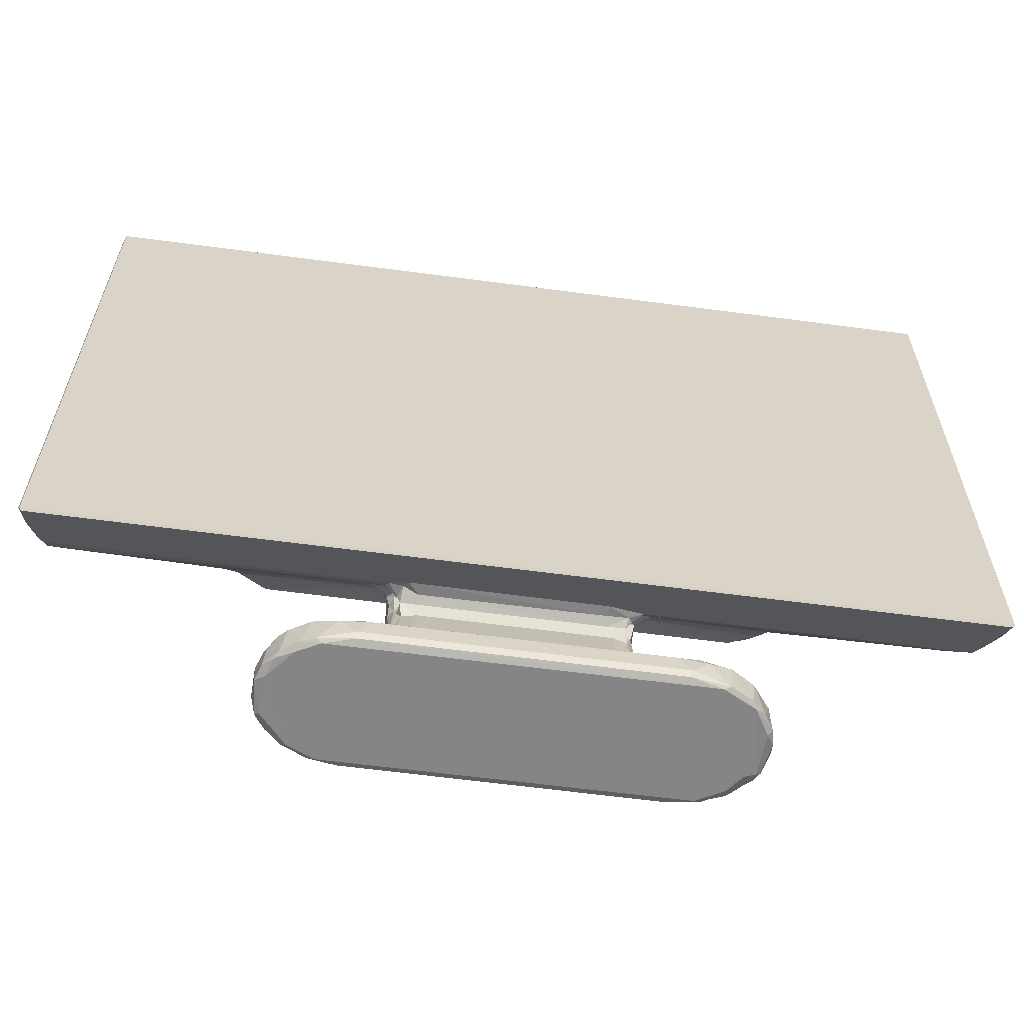
<metadata>
{"format":"obj","ext":"obj","renderer":"f3d","projection":"perspective","resolution":1024,"background":"white","views":[{"elev":-61.9,"azim":-7.7,"up":"+Z"}]}
</metadata>
<code>
v -0.3333 -0.06309 -0.05949
v -0.3319 -0.06171 -0.06053
v -0.3345 -0.061 -0.05528
v -0.3303 -0.04659 -0.04885
v -0.3264 -0.03798 -0.04152
v -0.3209 -0.02361 -0.03111
v -0.3233 -0.02263 -0.02823
v -0.3218 -0.01904 -0.02299
v -0.3191 -0.01723 -0.02511
v -0.3129 -0.0144 -0.01437
v -0.3098 -0.01455 -0.02113
v -0.2709 0.0004415 0.003885
v -0.2687 0.002877 0.01168
v -0.08518 -0.02218 -0.03001
v -0.08785 -0.01741 -0.02526
v -0.3345 -0.06102 0.4219
v -0.3333 -0.06309 0.4273
v -0.2926 -0.006474 0.3698
v -0.3178 -0.01647 0.3836
v -0.2705 0.002161 0.3523
v -0.1505 -0.04491 -0.169
v -0.1527 -0.04012 -0.1708
v -0.1381 -0.0533 -0.1693
v -0.1406 -0.04675 -0.1717
v -0.1606 -0.03231 -0.168
v -0.1578 -0.02627 -0.1717
v -0.1643 -0.02087 -0.1689
v -0.1621 0.004505 -0.1701
v -0.1654 -0.005877 -0.165
v -0.1595 0.001642 -0.1717
v -0.1404 0.02313 -0.1717
v -0.1281 -0.05755 -0.1694
v -0.1247 -0.05512 -0.1717
v -0.1038 -0.06272 -0.1654
v -0.1035 -0.06038 -0.1698
v -0.1212 0.03182 -0.1717
v -0.147 -0.04757 -0.1482
v -0.1437 -0.04497 -0.1466
v -0.1592 -0.03467 -0.1543
v -0.1527 -0.04179 -0.1471
v -0.1611 -0.02935 -0.1483
v -0.1654 -0.01878 -0.1523
v -0.1577 -0.0257 -0.1466
v -0.165 -0.00655 -0.1487
v -0.1614 0.005261 -0.1467
v -0.1328 -0.05581 -0.1482
v -0.1274 -0.05518 -0.1466
v -0.1156 -0.0611 -0.1522
v -0.09318 0.002923 -0.1466
v -0.09201 -0.03318 -0.1465
v -0.09611 -0.06273 -0.1521
v -0.1016 -0.06037 -0.1481
v -0.08668 -0.04095 -0.1466
v -0.09378 -0.0205 -0.1458
v -0.08653 -0.02385 -0.1424
v -0.08791 -0.004959 -0.1427
v -0.07744 -0.03331 -0.1435
v -0.08446 -0.01627 -0.1363
v -0.08141 -0.02062 -0.1334
v -0.07246 -0.02788 -0.1379
v -0.08443 -0.005412 -0.1363
v -0.07414 -0.02344 -0.1297
v -0.07936 -0.01646 -0.1059
v -0.06965 -0.01819 -0.1002
v -0.08482 -0.008319 -0.1185
v -0.06352 -0.02548 -0.1327
v 0.1294 -0.05541 -0.1717
v 0.07088 -0.02549 -0.1328
v 0.07672 -0.03352 -0.1437
v 0.07253 -0.02832 -0.1384
v -0.1855 -0.01564 -0.02282
v -0.2021 0.02726 0.04835
v 0.3368 -0.06309 -0.05953
v 0.3353 -0.06174 -0.06055
v 0.3289 -0.0402 -0.04392
v -0.09368 -0.01386 -0.01986
v -0.0984 -0.006433 -0.006957
v -0.08374 -0.005454 -0.08292
v -0.07746 -0.009987 -0.07067
v -0.08211 -0.004651 -0.06442
v -0.07087 -0.009958 -0.06265
v -0.06442 -0.006102 -0.04169
v -0.0749 -0.005091 -0.04399
v -0.07826 -0.002119 -0.03655
v 0.3227 -0.01975 -0.0281
v -0.07993 -0.01025 -0.02015
v -0.09368 -0.009843 -0.01232
v -0.08566 -0.003711 -0.01716
v -0.08401 -0.003506 -0.007589
v -0.07194 -0.02597 -0.03293
v -0.07552 -0.02096 -0.02988
v -0.08 0.001116 -0.02768
v -0.07199 -0.005228 -0.02804
v -0.07688 -0.01546 -0.02243
v -0.06859 -0.01085 -0.02263
v 0.06675 -0.02543 -0.03253
v -0.06486 -0.01711 -0.03254
v -0.06288 -0.01075 -0.03541
v -0.06454 -0.006712 -0.02292
v -0.08057 -0.006078 -0.02058
v -0.08278 0.001102 -0.008482
v -0.07285 -0.005351 -0.02111
v 0.07118 -0.006119 -0.04179
v 0.07289 -0.01066 -0.0225
v 0.07815 -0.01006 -0.02011
v 0.0796 -0.005769 -0.02107
v -0.3237 -0.02382 0.3952
v -0.3286 -0.04095 0.4044
v -0.3217 -0.01898 0.3947
v -0.3287 -0.0618 0.4283
v -0.3312 -0.05005 0.419
v -0.325 -0.03405 0.4056
v -0.3251 -0.03968 0.4112
v -0.3199 -0.02228 0.3977
v -0.3059 -0.01216 0.3816
v -0.3067 -0.01561 0.3905
v -0.2948 -0.01019 0.3814
v -0.2727 -0.001226 0.3665
v -0.2523 0.003462 0.3588
v 0.3368 -0.06309 0.4273
v 0.325 -0.01888 0.3946
v 0.3317 -0.06181 0.4283
v -0.2081 0.0252 0.3226
v -0.2462 0.01046 0.02064
v -0.2304 0.01785 0.03471
v -0.2218 0.02125 0.319
v -0.1548 0.01475 -0.1697
v -0.1438 0.02493 -0.1694
v -0.1264 0.03324 -0.1694
v -0.1067 0.03601 -0.1698
v -0.1041 0.03767 -0.1654
v -0.1569 0.01248 -0.1484
v -0.1294 0.03152 -0.1466
v -0.1491 0.02076 -0.1484
v -0.1393 0.02757 -0.149
v -0.1269 0.033 -0.1482
v -0.1149 0.03598 -0.1482
v -0.08415 0.002434 -0.1432
v -0.09618 0.03773 -0.1521
v -0.08202 0.0004791 -0.1355
v -0.07294 0.01142 -0.143
v -0.07078 0.007848 -0.1368
v -0.07725 0.004069 -0.1352
v -0.07761 0.01788 -0.1466
v -0.07568 0.01073 -0.1052
v -0.08065 0.008681 -0.09962
v -0.06761 0.007285 -0.1283
v -0.08409 0.003952 -0.09537
v 0.1087 0.03602 -0.1698
v 0.104 0.03772 -0.1654
v 0.08716 0.01794 -0.1466
v 0.07661 0.01142 -0.1429
v 0.07228 0.00786 -0.1368
v 0.0663 0.03032 -0.02016
v -0.102 0.001705 0.007244
v -0.2042 0.02814 0.05431
v -0.1971 0.03182 0.05693
v -0.1898 0.03484 0.0573
v -0.1921 0.03537 0.058
v -0.1732 0.05277 0.07007
v -0.1697 0.05455 0.07319
v -0.1019 0.02711 0.05089
v -0.1032 0.03273 0.0577
v -0.09661 0.036 0.06061
v -0.09862 0.0189 0.03678
v -0.1664 0.05483 0.07776
v -0.08485 0.006225 -0.05914
v -0.07905 0.01608 -0.07241
v -0.06812 0.01821 -0.07699
v -0.08361 0.01281 -0.06051
v -0.08375 0.006833 -0.02764
v -0.08023 0.02304 -0.03445
v -0.07609 0.02474 -0.03803
v -0.06932 0.02568 -0.04033
v -0.1019 0.01032 0.02215
v -0.09449 0.004175 0.007487
v -0.09323 0.007322 0.01424
v -0.08695 0.004812 -0.0002537
v -0.08794 0.01302 0.01598
v -0.08485 0.01491 -0.01699
v -0.08351 0.0009424 -0.02093
v -0.08382 0.01908 -0.02821
v -0.08454 0.01779 0.001398
v -0.08365 0.02641 0.005897
v -0.08453 0.02633 0.02337
v -0.08037 0.03075 0.002447
v -0.07468 0.0329 -0.00216
v -0.0626 0.04468 0.04732
v 0.06585 0.04487 0.04819
v -0.09412 0.01398 0.02605
v -0.08824 0.02051 0.03081
v -0.08976 0.02606 0.04534
v -0.08095 0.05311 0.07039
v -0.08527 0.04306 0.06216
v -0.08009 0.03889 0.0389
v -0.07467 0.0397 0.0298
v -0.08174 0.04041 0.0525
v -0.06821 0.0459 0.05505
v -0.077 0.04482 0.05945
v -0.0674 0.04923 0.0655
v -0.2375 0.01508 0.3307
v -0.2669 0.002773 0.3581
v -0.2524 0.009135 0.3459
v -0.2274 0.01828 0.3323
v -0.2318 0.01354 0.3419
v -0.2039 0.02827 0.3101
v -0.1739 0.05217 0.2901
v -0.1945 0.0333 0.308
v -0.17 0.05442 0.2947
v -0.1664 0.05483 0.2902
v -0.1794 0.04677 0.3001
v -0.1882 0.03788 0.3081
v -0.1655 0.05296 0.2975
v -0.2116 0.02182 0.3282
v -0.1936 0.02824 0.3179
v -0.1871 0.03248 0.3129
v 0.1698 0.05483 0.2902
v 0.1764 0.05294 0.2975
v 0.1936 0.03249 0.3128
v 0.1079 -0.06034 -0.1698
v 0.09954 -0.06272 -0.1521
v 0.1151 -0.06029 -0.1481
v 0.08143 -0.04084 -0.1466
v 0.1086 -0.06264 -0.1652
v 0.1343 -0.0567 -0.1699
v 0.1522 -0.04332 -0.1717
v 0.1439 0.02104 -0.1717
v 0.1523 -0.04328 -0.1466
v 0.1368 -0.05542 -0.1468
v 0.1001 -0.02367 -0.1465
v 0.08224 -0.02362 -0.1365
v 0.0909 -0.02177 -0.1434
v 0.0861 -0.01964 -0.1355
v 0.088 -0.01506 -0.1361
v 0.09162 -0.0003258 -0.1434
v 0.08697 -0.002311 -0.1363
v 0.07236 -0.01244 -0.07297
v 0.07794 -0.01812 -0.1038
v 0.08314 -0.01783 -0.1139
v 0.08824 -0.004128 -0.1071
v 0.08724 -0.007813 -0.09487
v 0.1203 -0.06092 -0.1521
v 0.09721 -0.01533 -0.1458
v 0.1631 -0.02512 -0.1466
v 0.1497 -0.04828 -0.1698
v 0.154 0.008406 -0.1717
v 0.1592 -0.03916 -0.1691
v 0.166 -0.02778 -0.1694
v 0.1632 -0.0248 -0.1717
v 0.1615 0.005846 -0.1712
v 0.1686 -0.01651 -0.169
v 0.1689 -0.007503 -0.1653
v 0.1525 -0.04624 -0.1479
v 0.1606 0.005441 -0.1466
v 0.165 -0.03036 -0.1483
v 0.1684 -0.0202 -0.1522
v 0.1688 -0.006714 -0.1521
v 0.1667 0.0009879 -0.1483
v 0.06526 -0.01763 -0.03247
v 0.06669 -0.01085 -0.03538
v 0.06785 -0.006676 -0.02293
v 0.07953 -0.01096 -0.07286
v 0.08367 -0.009243 -0.07642
v 0.08705 0.001863 -0.04728
v 0.08174 -0.003629 -0.04284
v 0.07529 -0.006074 -0.02635
v 0.09154 -0.0198 -0.02804
v 0.082 -0.001279 -0.03488
v 0.08579 -0.01462 -0.02098
v 0.08768 -0.00382 -0.01731
v 0.08385 0.001048 -0.006603
v 0.09011 -0.004227 -0.005959
v 0.1875 -0.01557 -0.02268
v 0.0975 -0.01051 -0.01386
v 0.09674 -0.006584 -0.007048
v 0.3053 -0.01515 -0.02211
v 0.2725 -0.001406 0.000818
v 0.2887 -0.008492 -0.01089
v 0.3072 -0.01142 -0.01302
v 0.2915 -0.00473 0.0004259
v 0.3379 -0.06101 -0.05547
v 0.3339 -0.04721 -0.04837
v 0.3277 -0.03127 -0.03641
v 0.3207 -0.01617 -0.01486
v 0.3252 -0.01904 -0.02188
v 0.3271 -0.02382 -0.02903
v 0.3267 -0.02254 0.395
v 0.3379 -0.06102 0.4223
v 0.321 -0.01636 0.3916
v 0.2476 0.0111 0.3461
v 0.3249 -0.02307 0.3984
v 0.3164 -0.01443 0.3852
v 0.2687 0.004208 0.3546
v 0.3314 -0.03869 0.406
v 0.2854 -0.004017 0.3711
v 0.3277 -0.03722 0.4092
v 0.3342 -0.05047 0.4193
v 0.1254 0.03128 -0.1717
v 0.06629 0.007292 -0.1284
v 0.113 0.03596 -0.1481
v 0.1095 0.03765 -0.1522
v 0.1248 0.03148 -0.1466
v 0.1292 0.03346 -0.1695
v 0.08326 0.001677 -0.1375
v 0.08058 0.005274 -0.1373
v 0.08713 0.01055 -0.1454
v 0.07864 0.005802 -0.1273
v 0.07839 0.009878 -0.11
v 0.08753 0.004506 -0.09313
v 0.08386 0.008598 -0.1017
v 0.09674 0.007074 -0.1465
v 0.1501 0.02201 -0.1691
v 0.1336 0.03147 -0.1685
v 0.1444 0.0264 -0.1696
v 0.1554 0.01688 -0.1686
v 0.1601 0.01269 -0.1691
v 0.1646 0.005465 -0.1697
v 0.1478 0.01962 -0.1467
v 0.1362 0.03099 -0.1493
v 0.1556 0.01829 -0.1498
v 0.07324 0.01667 -0.08251
v 0.08268 0.01622 -0.07108
v 0.08828 0.006223 -0.05914
v 0.07583 0.02407 -0.04597
v 0.08704 0.01255 -0.06142
v 0.08118 0.02336 -0.04066
v 0.08573 0.02121 -0.03219
v 0.08507 0.001126 -0.02988
v 0.08793 0.01082 -0.01922
v 0.0879 0.01674 -0.0274
v 0.08659 0.001592 -0.01042
v 0.08829 0.002665 -0.002542
v 0.08805 0.01812 0.001318
v 0.09811 0.00648 0.01146
v 0.08964 0.01014 0.004902
v 0.08774 0.02624 0.01611
v 0.09136 0.01387 0.0174
v 0.0777 0.03167 -0.008663
v 0.08301 0.03131 0.001144
v 0.08671 0.03266 0.03246
v 0.1025 -0.001825 0.0009358
v 0.1054 0.007478 0.01725
v 0.1056 0.01589 0.03177
v 0.07857 0.05062 0.0676
v 0.07229 0.04599 0.05557
v 0.0782 0.04805 0.06262
v 0.09286 0.05313 0.07045
v 0.09165 0.02138 0.03224
v 0.07819 0.03949 0.02859
v 0.08498 0.03872 0.04713
v 0.09146 0.02923 0.04794
v 0.08321 0.04229 0.05286
v 0.09216 0.037 0.05804
v 0.09681 0.04316 0.06443
v 0.0888 0.0446 0.0623
v 0.09667 0.009896 0.01868
v 0.09759 0.01689 0.0311
v 0.09816 0.02576 0.04753
v 0.1058 0.02665 0.05013
v 0.1067 0.0315 0.05637
v 0.1075 0.03614 0.06067
v 0.1727 0.05478 0.07366
v 0.1943 0.02865 0.05082
v 0.2521 0.005499 0.01228
v 0.2321 0.01388 0.02628
v 0.1696 0.05309 0.07035
v 0.19 0.03828 0.06009
v 0.1817 0.045 0.0649
v 0.1826 0.04724 0.0675
v 0.1773 0.0522 0.07373
v 0.215 0.0223 0.04039
v 0.1957 0.03526 0.06265
v 0.2005 0.03179 0.06015
v 0.2076 0.02813 0.05642
v 0.2343 0.01759 0.03724
v 0.2592 0.006375 0.01699
v 0.271 0.001934 0.00749
v 0.2718 0.003026 0.01571
v 0.2534 0.0102 0.02424
v 0.1912 0.03727 0.3086
v 0.1735 0.0544 0.2948
v 0.2045 0.02757 0.3187
v 0.1975 0.03363 0.3078
v 0.2079 0.02803 0.3139
v -0.07631 -0.008609 -0.03216
v -0.07658 -0.01025 -0.03454
v -0.07907 -0.01172 -0.02969
v 0.07985 -0.0105 -0.03443
v 0.08132 -0.01684 -0.03041
v 0.07955 -0.008308 -0.03224
v 0.08406 -0.01318 -0.02949
f 1 3 2
f 2 3 4
f 5 6 4
f 5 7 6
f 5 4 7
f 7 8 6
f 6 8 9
f 9 10 11
f 11 13 12
f 11 10 13
f 6 9 14
f 9 11 15
f 14 9 15
f 1 16 3
f 1 17 16
f 9 19 10
f 8 19 9
f 21 24 23
f 21 22 24
f 21 25 22
f 22 26 24
f 25 26 22
f 25 27 26
f 27 29 28
f 27 30 26
f 27 28 30
f 30 31 26
f 23 33 32
f 23 24 33
f 32 35 34
f 32 33 35
f 26 36 24
f 21 23 37
f 21 39 25
f 21 40 39
f 21 37 40
f 39 40 41
f 37 38 40
f 25 42 27
f 25 41 42
f 25 39 41
f 41 43 44
f 42 41 44
f 27 42 29
f 29 42 44
f 44 43 45
f 41 40 43
f 40 38 43
f 23 46 37
f 23 32 46
f 37 46 38
f 46 47 38
f 32 48 46
f 32 34 48
f 43 38 45
f 45 38 49
f 47 50 38
f 38 50 49
f 24 36 33
f 34 51 48
f 46 52 47
f 48 52 46
f 48 51 52
f 47 53 50
f 50 55 54
f 50 54 49
f 54 55 56
f 54 56 49
f 53 57 50
f 50 57 55
f 55 59 58
f 55 60 59
f 55 57 60
f 55 58 56
f 56 58 61
f 59 60 62
f 59 63 58
f 59 62 63
f 62 64 63
f 58 65 61
f 58 63 65
f 60 66 62
f 62 66 64
f 35 33 67
f 67 33 36
f 53 69 57
f 57 70 60
f 57 69 70
f 60 70 66
f 15 11 71
f 11 12 71
f 1 2 73
f 73 2 74
f 4 6 75
f 15 71 76
f 71 77 76
f 63 78 65
f 63 64 79
f 63 79 78
f 79 80 78
f 79 64 81
f 64 82 81
f 64 66 82
f 80 79 83
f 80 83 84
f 79 81 83
f 75 6 85
f 76 86 15
f 76 77 87
f 87 89 88
f 76 88 86
f 76 87 88
f 87 77 89
f 6 14 90
f 14 91 90
f 84 92 80
f 385 93 84
f 386 84 83
f 385 84 386
f 387 15 94
f 387 14 15
f 91 14 387
f 15 86 94
f 387 94 95
f 386 97 91
f 94 86 95
f 6 90 96
f 85 6 96
f 90 91 97
f 81 82 83
f 386 82 98
f 83 82 386
f 95 99 93
f 95 93 387
f 86 88 100
f 86 100 102
f 66 68 82
f 82 68 103
f 95 86 104
f 95 104 99
f 104 86 105
f 86 102 105
f 105 102 106
f 3 16 4
f 4 16 7
f 10 19 18
f 7 107 8
f 10 18 20
f 16 108 7
f 107 109 8
f 7 108 107
f 8 109 19
f 111 108 16
f 108 111 113
f 108 113 112
f 107 112 114
f 108 112 107
f 107 114 109
f 109 116 19
f 19 116 115
f 18 115 117
f 19 115 18
f 115 116 117
f 114 112 113
f 17 110 111
f 16 17 111
f 110 113 111
f 18 117 118
f 114 113 110
f 1 120 17
f 118 117 116
f 119 118 116
f 116 109 121
f 114 121 109
f 17 122 110
f 17 120 122
f 110 122 114
f 12 13 124
f 13 125 124
f 13 10 20
f 28 127 30
f 30 127 31
f 127 128 31
f 26 31 36
f 31 129 36
f 31 128 129
f 129 131 130
f 36 129 130
f 29 44 45
f 29 45 28
f 45 132 28
f 45 133 132
f 127 132 134
f 28 132 127
f 127 134 128
f 132 133 134
f 45 49 133
f 128 134 135
f 128 135 129
f 134 133 135
f 133 136 135
f 129 136 137
f 129 135 136
f 129 137 131
f 133 137 136
f 49 56 138
f 131 137 139
f 56 140 138
f 56 61 140
f 138 141 49
f 141 143 142
f 138 143 141
f 49 141 144
f 49 144 133
f 61 65 140
f 140 143 138
f 140 145 143
f 140 146 145
f 143 147 142
f 143 145 147
f 65 148 140
f 140 148 146
f 130 131 149
f 36 130 149
f 149 131 150
f 141 151 144
f 144 151 133
f 131 139 150
f 141 153 152
f 141 142 153
f 141 152 151
f 142 147 153
f 12 124 71
f 77 71 155
f 124 125 72
f 124 72 71
f 125 156 72
f 72 156 157
f 72 157 158
f 157 159 158
f 159 160 158
f 125 126 156
f 72 162 71
f 72 158 163
f 163 158 164
f 158 160 164
f 71 162 165
f 72 163 162
f 65 78 148
f 78 167 148
f 146 168 145
f 148 168 146
f 145 168 169
f 145 169 147
f 78 80 167
f 167 170 148
f 80 171 167
f 148 170 168
f 170 172 168
f 172 173 168
f 168 174 169
f 168 173 174
f 71 175 155
f 77 155 176
f 155 177 176
f 77 178 89
f 77 176 178
f 176 179 178
f 176 177 179
f 80 92 171
f 171 180 167
f 92 181 171
f 181 100 88
f 181 92 100
f 171 181 180
f 84 93 92
f 92 102 100
f 92 93 102
f 167 182 170
f 167 180 182
f 170 182 172
f 93 99 102
f 88 101 181
f 88 89 101
f 181 101 180
f 101 183 180
f 101 178 183
f 89 178 101
f 180 184 182
f 178 185 183
f 178 179 185
f 180 183 184
f 183 185 184
f 172 186 173
f 182 186 172
f 173 187 174
f 174 187 188
f 174 188 169
f 186 187 173
f 182 184 186
f 147 169 154
f 99 106 102
f 169 189 154
f 169 188 189
f 71 165 175
f 155 175 177
f 175 190 177
f 190 191 179
f 177 190 179
f 175 165 190
f 165 162 192
f 165 192 191
f 190 165 191
f 162 164 192
f 162 163 164
f 164 194 192
f 164 160 193
f 164 193 194
f 179 191 185
f 186 195 187
f 184 195 186
f 195 196 187
f 191 197 185
f 191 192 197
f 184 185 195
f 185 197 195
f 196 195 198
f 187 196 188
f 196 198 188
f 192 194 197
f 197 199 195
f 195 199 198
f 197 194 199
f 194 193 199
f 199 200 198
f 199 193 200
f 160 161 193
f 13 126 125
f 13 20 201
f 13 201 126
f 20 18 118
f 20 118 202
f 118 119 202
f 20 203 201
f 20 202 203
f 203 202 119
f 201 203 205
f 119 205 203
f 201 205 204
f 159 207 160
f 156 126 206
f 156 206 157
f 206 208 157
f 159 208 207
f 157 208 159
f 161 209 166
f 160 209 161
f 160 207 209
f 209 210 166
f 208 212 211
f 208 211 207
f 207 211 209
f 126 201 204
f 126 204 214
f 205 214 204
f 205 119 116
f 206 123 215
f 206 126 123
f 126 214 123
f 214 205 116
f 206 215 208
f 208 215 216
f 208 216 212
f 211 212 213
f 209 211 213
f 166 210 217
f 116 123 214
f 213 218 209
f 216 215 219
f 216 219 212
f 213 212 218
f 35 220 34
f 35 67 220
f 70 68 66
f 34 221 51
f 52 222 47
f 51 222 52
f 51 221 222
f 53 47 223
f 53 223 69
f 220 224 34
f 220 225 224
f 220 67 225
f 67 227 226
f 34 224 221
f 47 228 223
f 222 229 47
f 47 229 228
f 223 230 69
f 69 232 231
f 70 69 231
f 69 230 232
f 232 234 233
f 232 233 231
f 232 235 234
f 235 236 234
f 70 231 68
f 237 68 238
f 68 231 239
f 231 233 239
f 68 239 238
f 234 236 240
f 233 241 239
f 233 234 241
f 234 240 241
f 228 230 223
f 224 242 221
f 221 242 222
f 232 230 243
f 232 243 235
f 230 228 244
f 67 226 225
f 225 226 245
f 227 246 226
f 245 226 247
f 226 248 247
f 226 249 248
f 226 250 249
f 226 246 250
f 249 251 248
f 249 250 251
f 224 225 242
f 242 229 222
f 225 245 229
f 225 229 242
f 245 253 229
f 229 253 228
f 244 254 230
f 245 247 253
f 247 255 253
f 228 253 255
f 228 255 244
f 247 248 255
f 255 248 256
f 248 251 256
f 251 257 256
f 251 252 257
f 256 258 255
f 256 257 258
f 244 255 258
f 244 258 254
f 90 97 259
f 82 260 98
f 82 103 260
f 97 260 259
f 97 98 260
f 90 259 96
f 104 261 99
f 68 237 103
f 238 239 262
f 238 262 237
f 239 241 263
f 262 239 263
f 263 241 264
f 237 262 265
f 237 265 103
f 262 263 265
f 263 264 265
f 260 103 388
f 389 259 260
f 96 259 389
f 390 266 104
f 104 266 261
f 388 268 390
f 265 268 388
f 390 268 266
f 388 103 265
f 391 390 104
f 391 104 269
f 104 105 269
f 391 269 267
f 389 267 96
f 391 267 389
f 105 270 269
f 105 106 270
f 85 96 267
f 267 269 273
f 270 275 274
f 270 272 275
f 269 270 274
f 274 275 273
f 269 274 273
f 1 73 120
f 2 4 74
f 4 75 74
f 267 273 276
f 267 276 85
f 273 277 276
f 276 277 278
f 278 280 279
f 73 281 120
f 73 74 281
f 74 282 281
f 74 75 282
f 85 283 75
f 276 284 85
f 276 279 284
f 285 85 284
f 276 278 279
f 284 279 280
f 75 283 282
f 283 286 282
f 85 285 286
f 283 85 286
f 282 286 287
f 285 287 286
f 281 282 288
f 287 288 282
f 116 121 289
f 290 123 289
f 116 289 123
f 114 122 291
f 114 291 121
f 120 281 288
f 285 284 289
f 292 289 284
f 293 292 284
f 285 289 121
f 288 287 294
f 285 121 287
f 290 289 295
f 291 122 296
f 295 289 292
f 288 294 297
f 122 297 296
f 296 297 294
f 294 287 291
f 296 294 291
f 121 291 287
f 288 297 120
f 122 120 297
f 36 298 67
f 36 149 298
f 153 147 299
f 147 154 299
f 139 137 300
f 133 300 137
f 150 139 301
f 151 302 133
f 133 302 300
f 139 300 301
f 67 298 227
f 149 150 303
f 304 306 305
f 152 305 306
f 152 153 305
f 304 236 235
f 304 235 306
f 152 306 151
f 153 299 307
f 299 308 307
f 153 307 305
f 305 307 304
f 240 236 309
f 307 308 304
f 236 310 309
f 236 304 310
f 308 310 304
f 235 243 311
f 235 311 306
f 243 230 311
f 306 311 151
f 151 311 302
f 311 230 302
f 150 301 303
f 298 149 303
f 298 313 227
f 298 303 313
f 227 313 314
f 227 314 312
f 246 227 315
f 227 312 315
f 246 316 250
f 246 315 316
f 251 317 252
f 250 317 251
f 250 316 317
f 230 254 302
f 302 254 318
f 313 303 319
f 303 301 319
f 301 300 319
f 302 319 300
f 313 319 314
f 312 314 320
f 320 314 319
f 302 318 319
f 320 319 318
f 315 312 320
f 315 320 316
f 254 320 318
f 252 258 257
f 252 317 258
f 316 258 317
f 316 320 258
f 320 254 258
f 99 261 106
f 299 154 321
f 299 321 308
f 240 309 241
f 241 309 323
f 321 322 308
f 309 310 322
f 308 322 310
f 154 324 321
f 241 323 264
f 323 309 325
f 321 326 322
f 309 322 325
f 321 324 326
f 325 322 327
f 326 327 322
f 261 266 106
f 265 264 328
f 268 265 328
f 264 323 329
f 268 328 266
f 328 329 270
f 266 270 106
f 266 328 270
f 264 329 328
f 323 325 330
f 323 330 329
f 325 327 330
f 270 331 272
f 270 329 331
f 271 272 331
f 331 333 332
f 331 329 333
f 271 331 332
f 271 332 272
f 332 335 334
f 332 333 335
f 329 330 333
f 330 336 333
f 330 327 336
f 333 336 335
f 154 338 324
f 324 338 326
f 327 326 339
f 326 338 339
f 327 339 336
f 336 339 340
f 332 334 341
f 272 341 275
f 272 332 341
f 335 337 334
f 334 342 341
f 341 342 343
f 341 343 273
f 188 198 189
f 200 193 344
f 189 198 345
f 198 346 345
f 198 200 346
f 344 193 347
f 200 344 346
f 193 161 347
f 335 336 337
f 337 340 348
f 337 336 340
f 154 349 338
f 154 345 349
f 154 189 345
f 338 349 339
f 340 339 350
f 339 349 350
f 348 350 351
f 348 340 350
f 349 352 350
f 349 345 352
f 351 350 353
f 350 352 353
f 345 346 352
f 353 355 354
f 353 352 355
f 352 346 355
f 346 347 355
f 346 344 347
f 337 356 334
f 334 356 342
f 337 357 356
f 337 348 357
f 356 343 342
f 356 357 343
f 348 358 357
f 348 351 358
f 357 358 359
f 357 359 343
f 351 353 358
f 358 360 359
f 358 353 360
f 353 354 361
f 353 361 360
f 355 347 354
f 354 347 361
f 161 166 362
f 347 161 362
f 166 217 362
f 275 341 273
f 277 273 364
f 273 365 364
f 343 359 273
f 361 347 366
f 359 360 363
f 273 359 363
f 360 361 367
f 360 367 363
f 361 366 368
f 367 361 368
f 366 370 369
f 368 366 369
f 347 362 366
f 366 362 370
f 273 363 371
f 372 367 369
f 368 369 367
f 363 373 374
f 373 367 372
f 363 367 373
f 273 371 365
f 371 375 365
f 371 374 375
f 363 374 371
f 369 370 372
f 374 293 375
f 364 376 377
f 277 364 377
f 277 377 280
f 377 378 280
f 277 280 278
f 365 379 364
f 365 375 379
f 376 379 378
f 364 379 376
f 375 293 379
f 376 378 377
f 379 293 378
f 378 293 280
f 212 380 218
f 210 209 381
f 218 381 209
f 219 215 382
f 219 380 212
f 215 123 382
f 210 381 217
f 370 381 218
f 370 362 381
f 217 381 362
f 370 218 372
f 373 372 383
f 373 384 374
f 373 383 384
f 374 384 293
f 372 218 383
f 383 218 380
f 382 123 290
f 219 383 380
f 219 382 383
f 383 382 384
f 293 384 290
f 384 382 290
f 280 293 284
f 290 295 293
f 295 292 293
f 387 386 91
f 387 385 386
f 385 387 93
f 98 97 386
f 260 388 389
f 391 389 388
f 391 388 390

</code>
